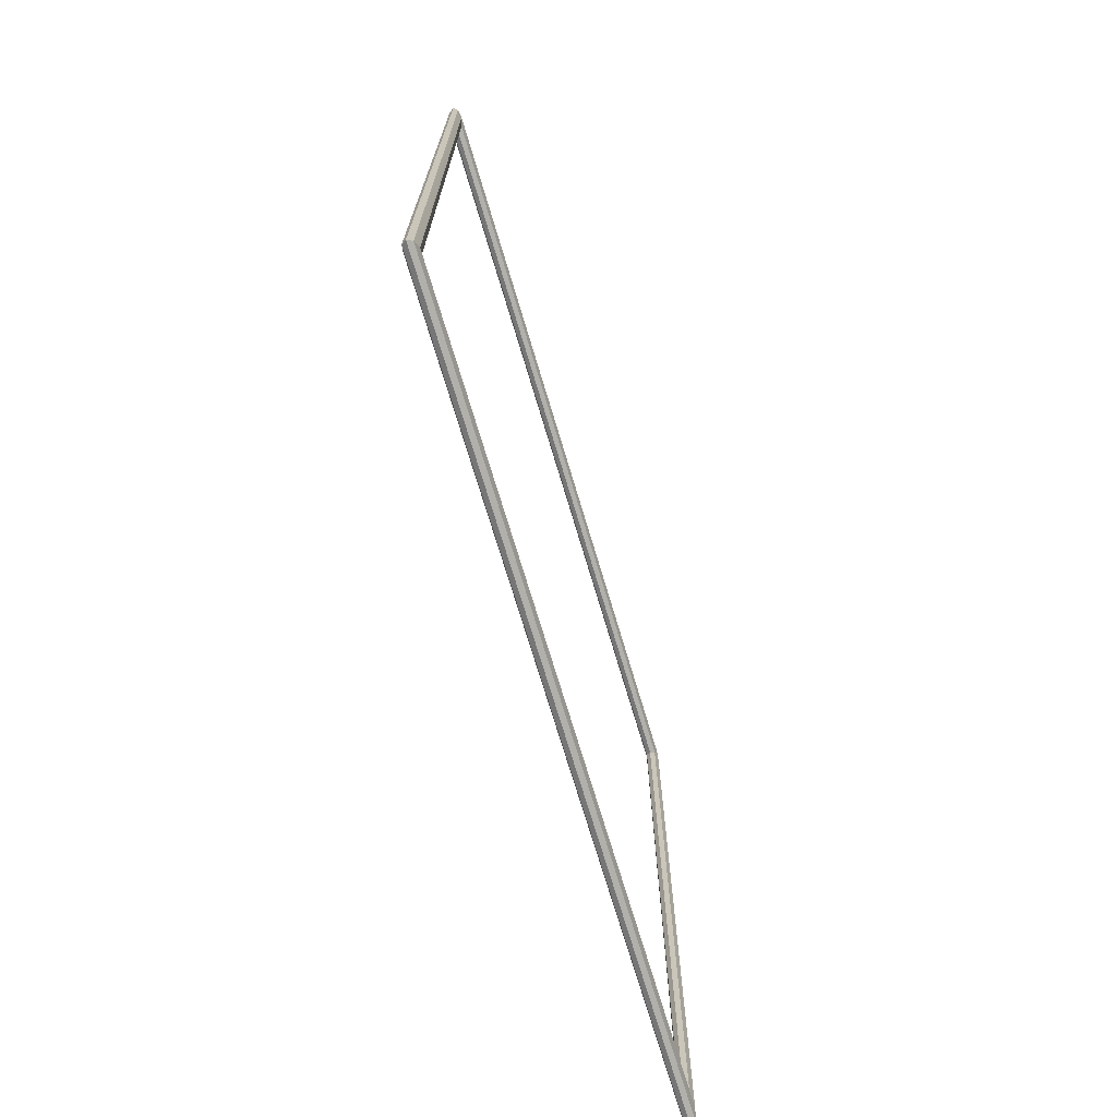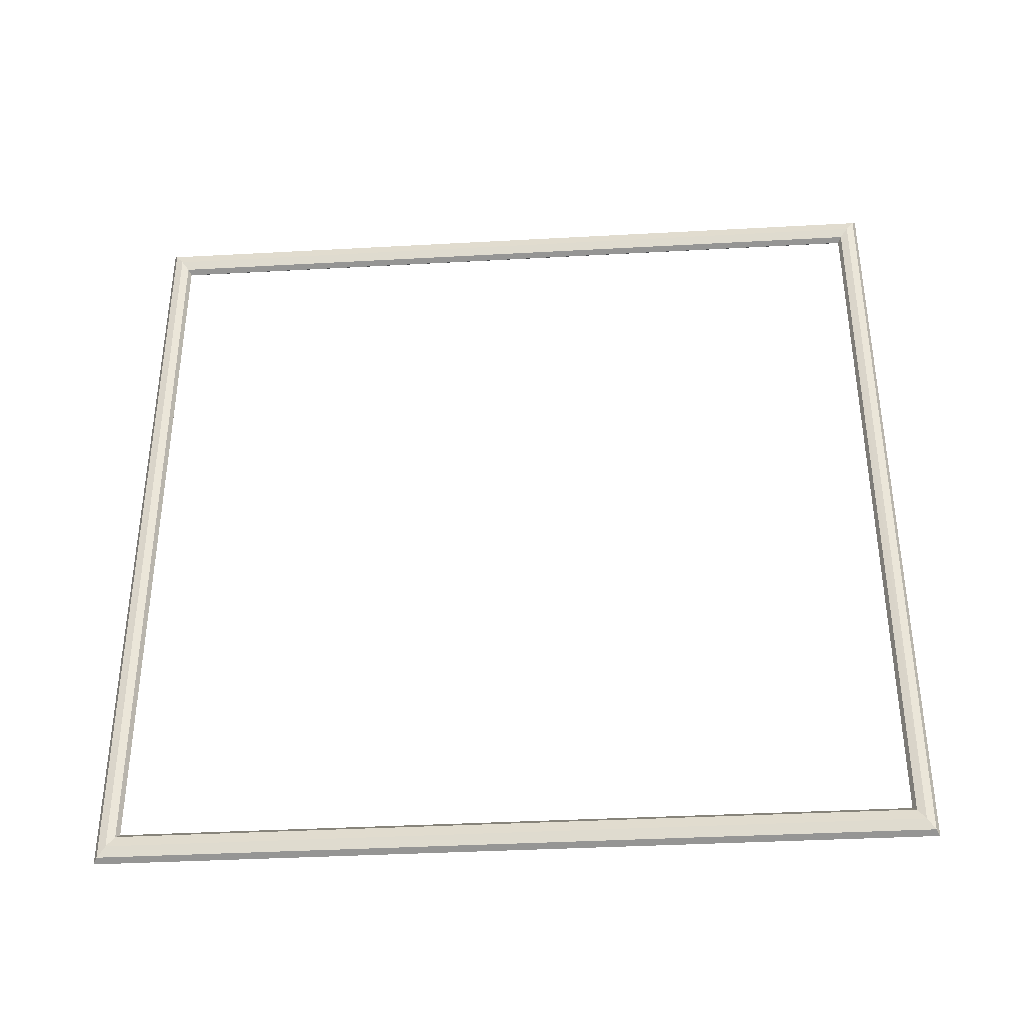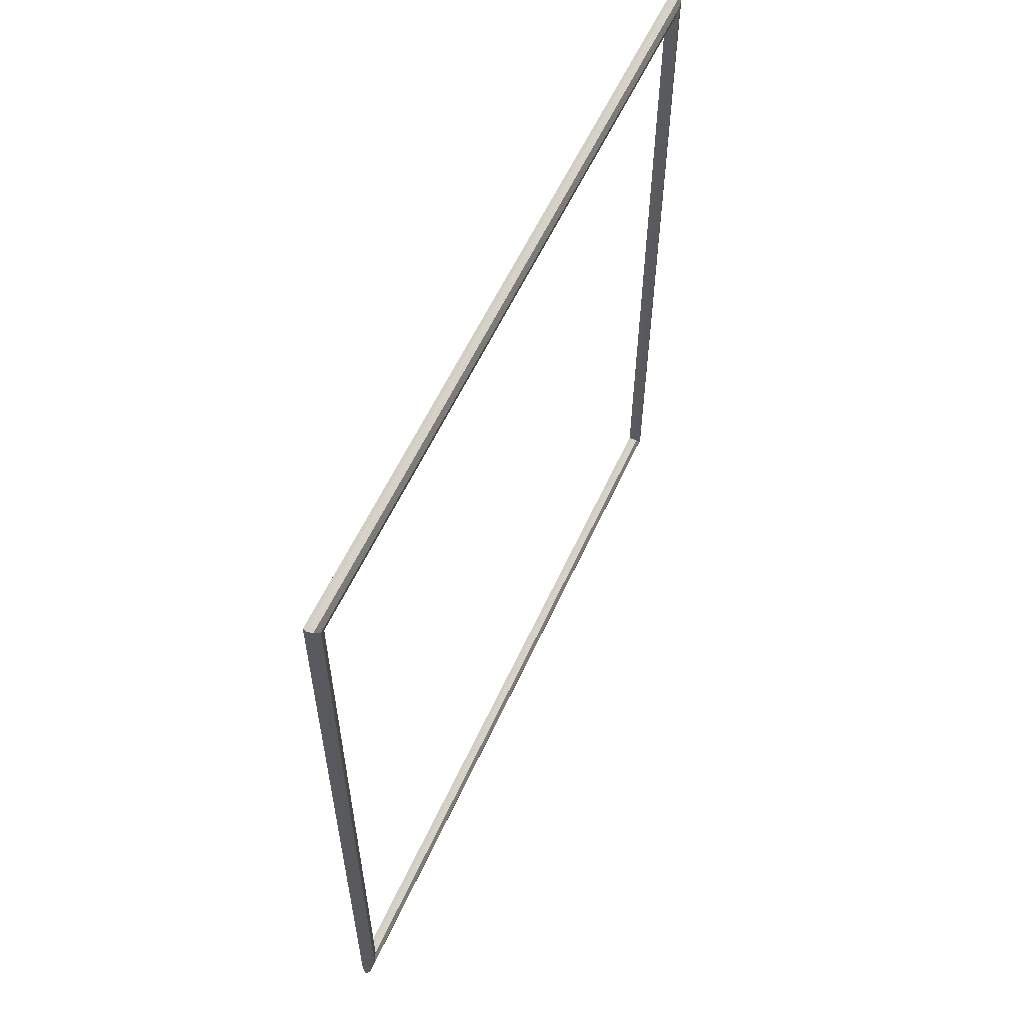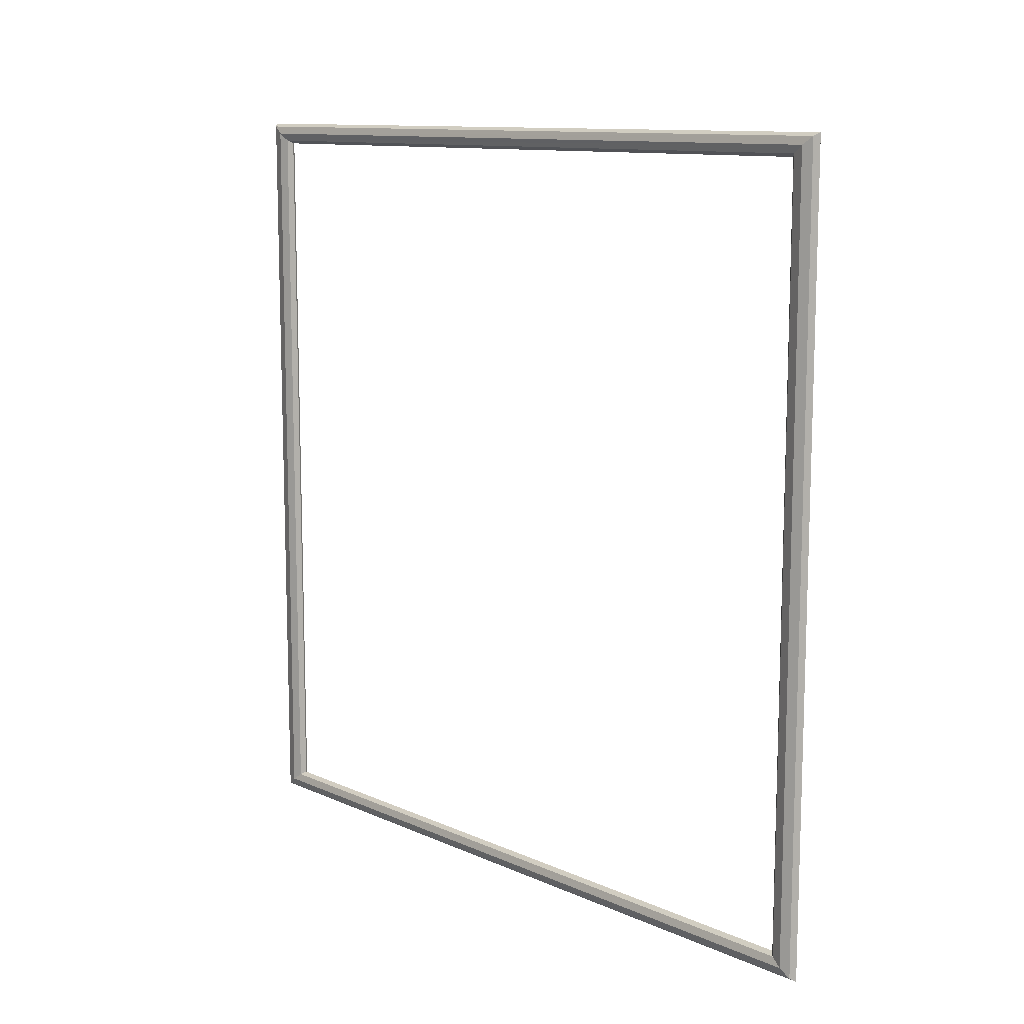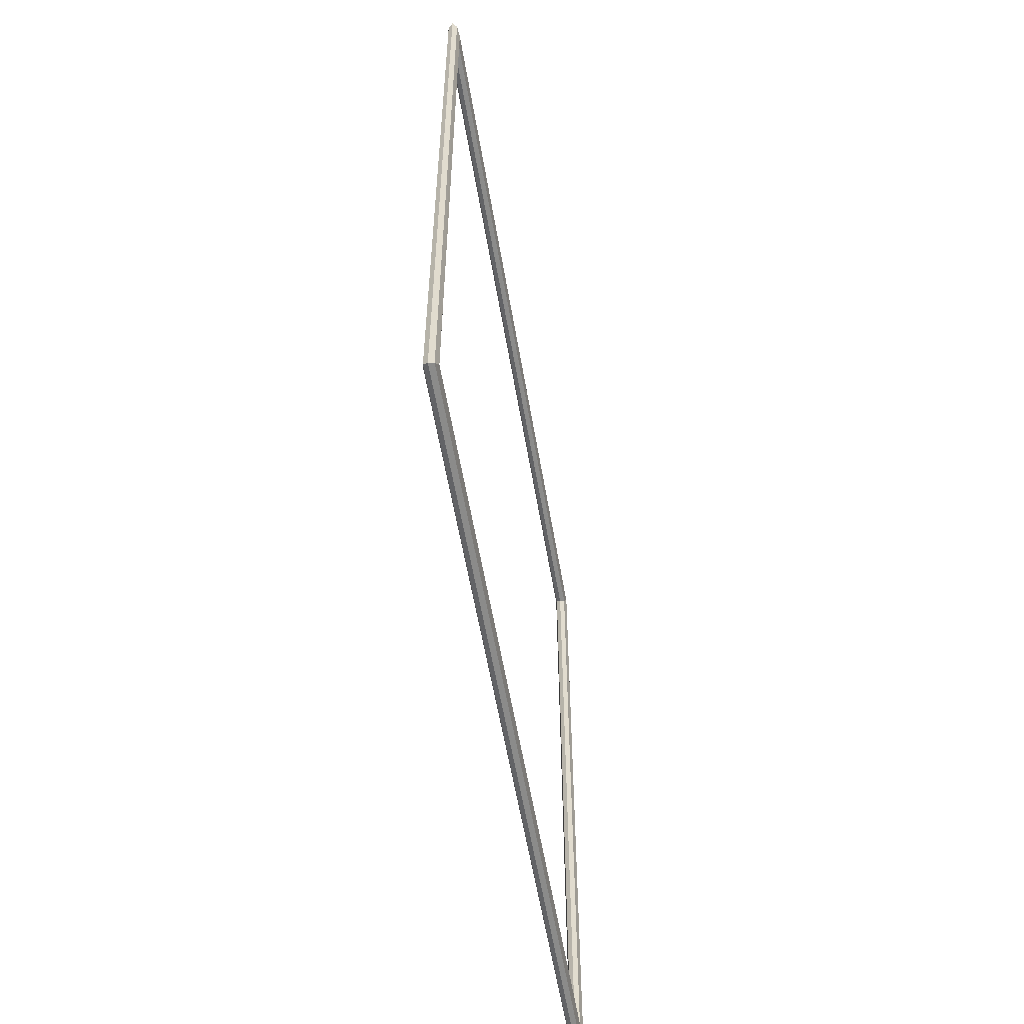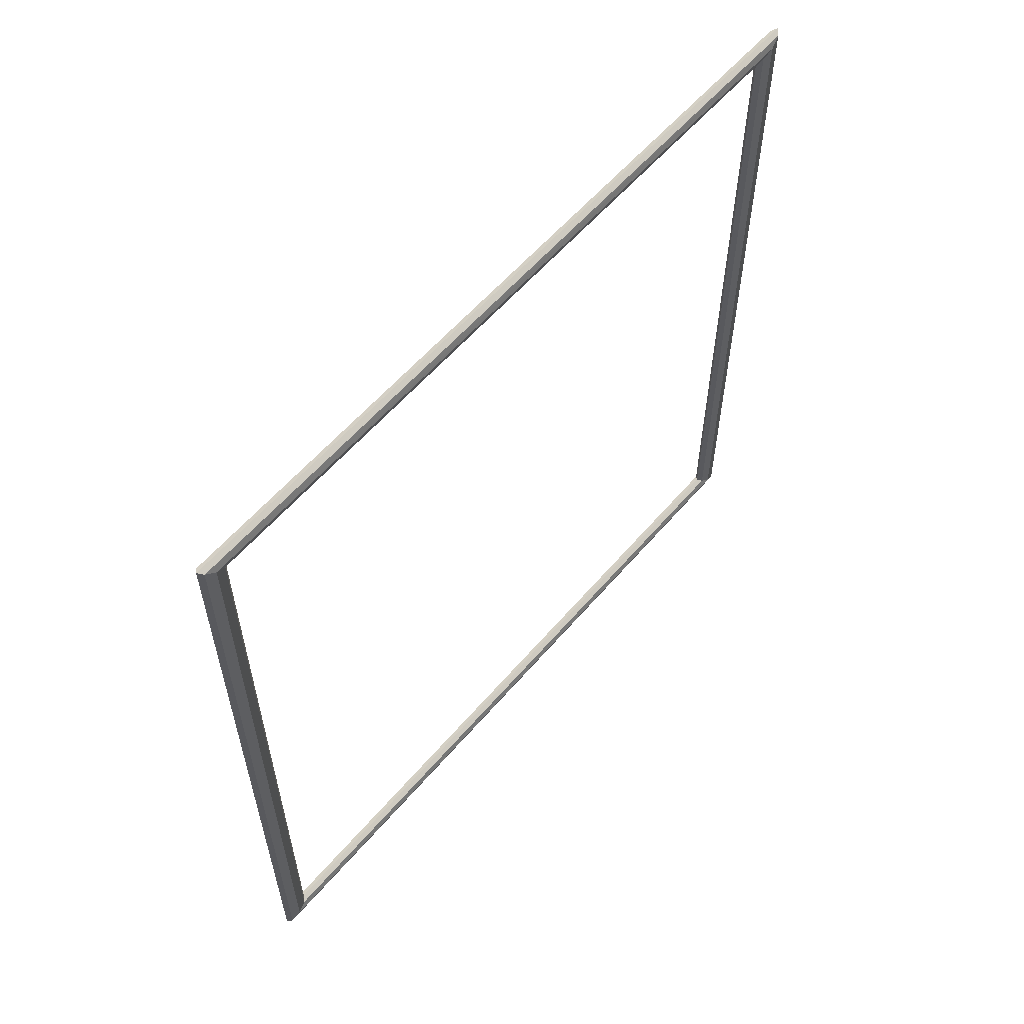
<metadata>
{"format":"obj","ext":"obj","renderer":"f3d","projection":"perspective","resolution":1024,"background":"white","views":[{"elev":-71.7,"azim":16.6,"up":"+Y"},{"elev":-36.9,"azim":-85.9,"up":"+Y"},{"elev":57.8,"azim":24.4,"up":"+Y"},{"elev":11.4,"azim":-43.0,"up":"+Z"},{"elev":-57.5,"azim":9.6,"up":"+Y"},{"elev":58.4,"azim":40.2,"up":"+Z"}]}
</metadata>
<code>
v  560.1 560.6 561.4
v  556.7 557.5 0.9066
v  556.7 557.5 559.1
v  560.1 560.6 -1.369
v  555.3 550 6.402
v  555.3 550 553.6
v  556.6 542.4 11.9
v  556.6 542.4 548.1
v  559.9 539.2 14.17
v  559.9 539.2 545.8
v  563.3 542.3 11.9
v  563.3 542.3 548.1
v  564.7 549.8 6.402
v  564.7 549.8 553.6
v  563.4 557.4 0.9066
v  563.4 557.4 559.1
v  556.6 2.591 0.9066
v  559.9 -0.5796 -1.369
v  555.3 10.15 6.402
v  556.7 17.68 11.9
v  560.1 20.75 14.17
v  563.4 17.58 11.9
v  564.7 10.02 6.402
v  563.3 2.498 0.9066
v  556.6 2.591 559.1
v  559.9 -0.5796 561.4
v  555.3 10.15 553.6
v  556.7 17.68 548.1
v  560.1 20.75 545.8
v  563.4 17.58 548.1
v  564.7 10.02 553.6
v  563.3 2.498 559.1
g front_frame337
f 1 2 3
f 1 4 2
f 3 5 6
f 3 2 5
f 6 7 8
f 6 5 7
f 8 9 10
f 8 7 9
f 10 11 12
f 10 9 11
f 12 13 14
f 12 11 13
f 14 15 16
f 14 13 15
f 16 4 1
f 16 15 4
f 4 17 2
f 4 18 17
f 2 19 5
f 2 17 19
f 5 20 7
f 5 19 20
f 7 21 9
f 7 20 21
f 9 22 11
f 9 21 22
f 11 23 13
f 11 22 23
f 13 24 15
f 13 23 24
f 15 18 4
f 15 24 18
f 18 25 17
f 18 26 25
f 17 27 19
f 17 25 27
f 19 28 20
f 19 27 28
f 20 29 21
f 20 28 29
f 21 30 22
f 21 29 30
f 22 31 23
f 22 30 31
f 23 32 24
f 23 31 32
f 24 26 18
f 24 32 26
f 26 3 25
f 26 1 3
f 25 6 27
f 25 3 6
f 27 8 28
f 27 6 8
f 28 10 29
f 28 8 10
f 29 12 30
f 29 10 12
f 30 14 31
f 30 12 14
f 31 16 32
f 31 14 16
f 32 1 26
f 32 16 1

</code>
